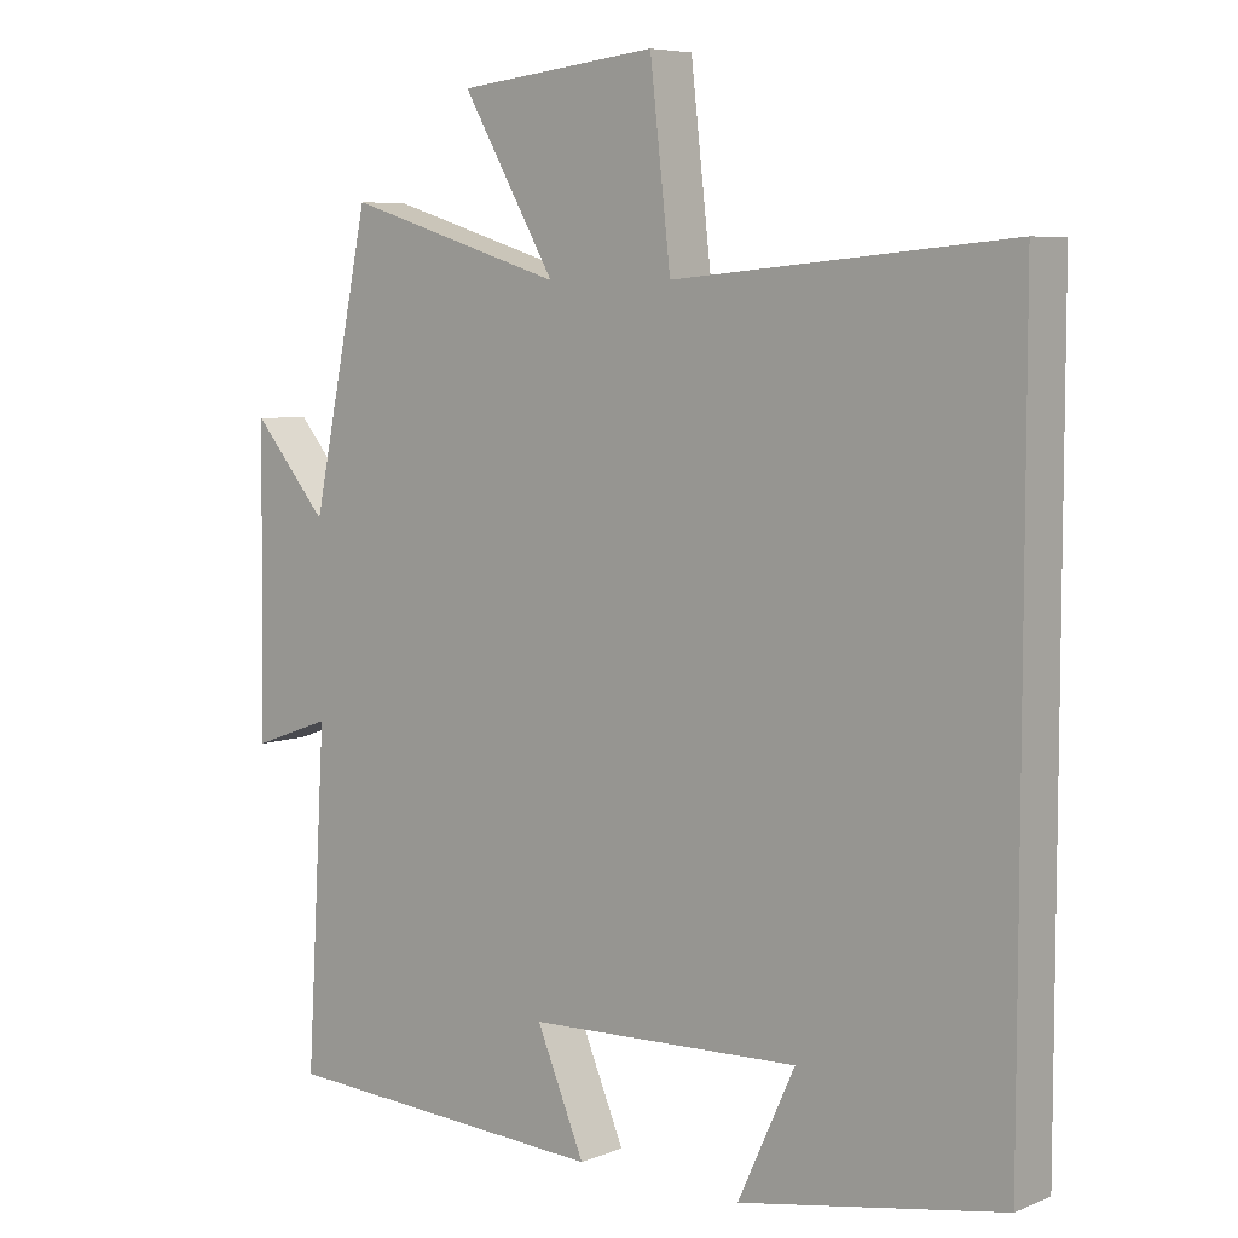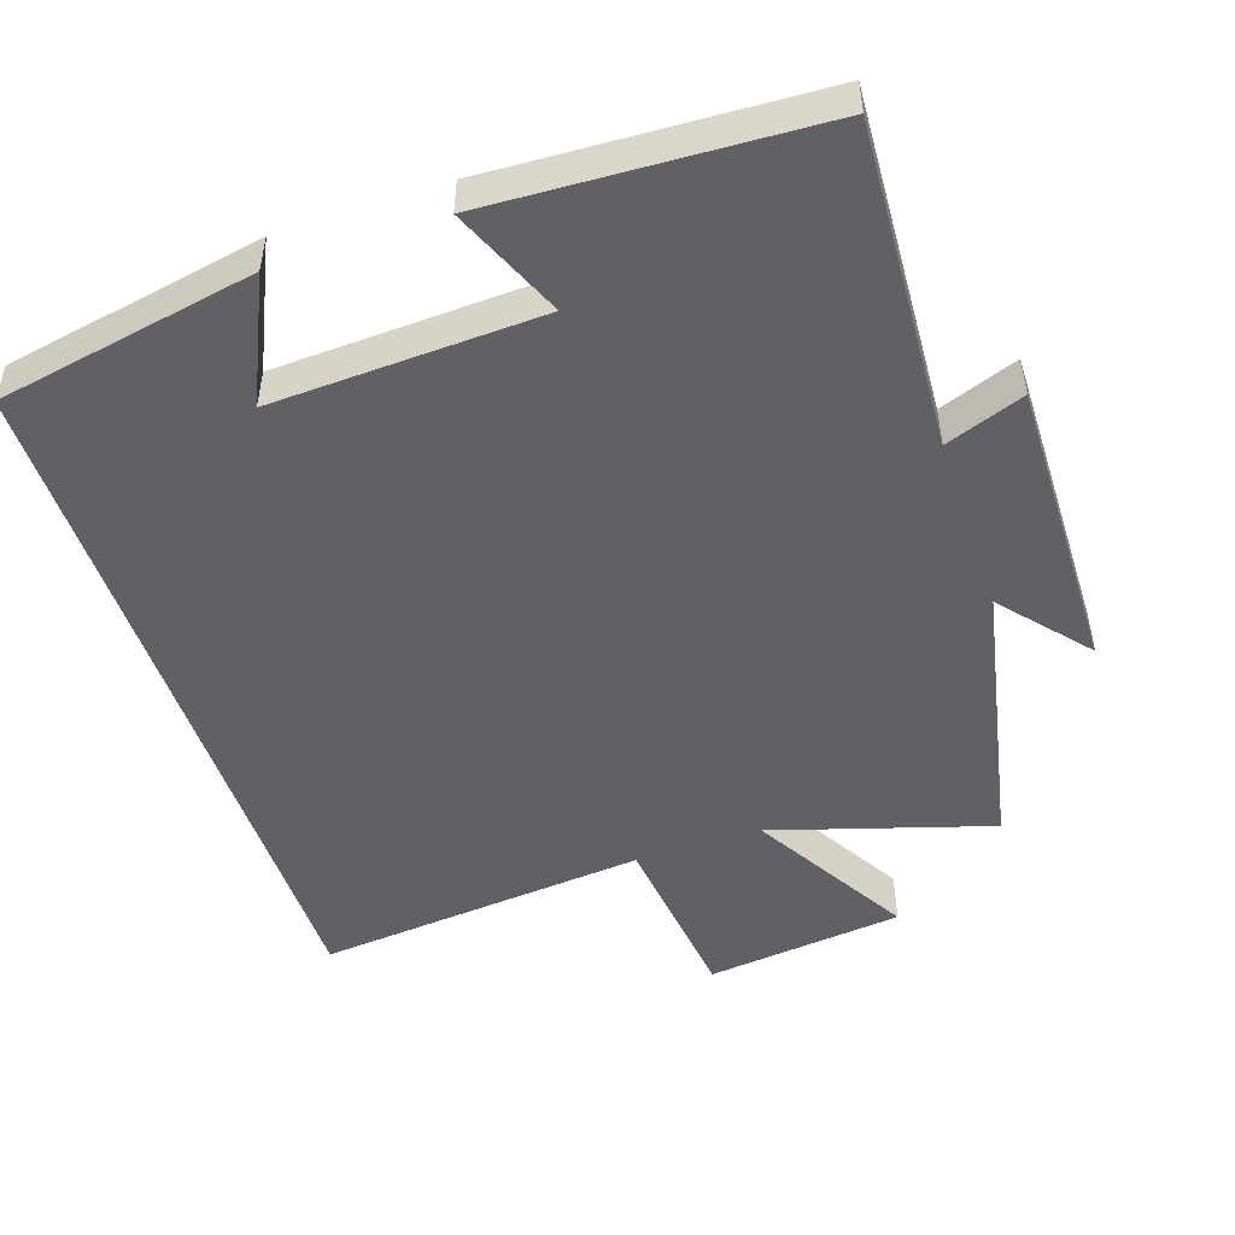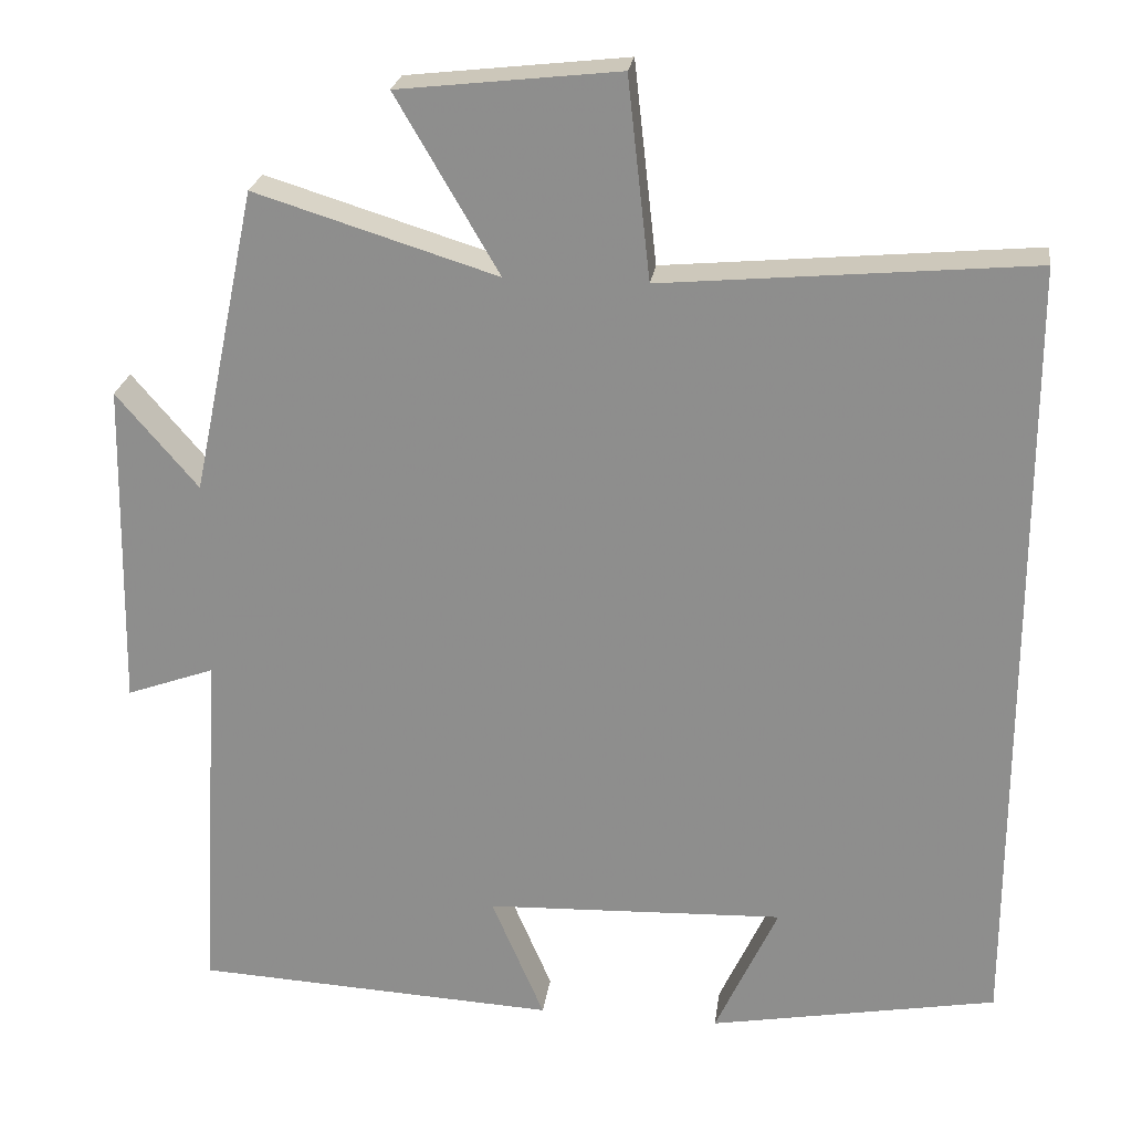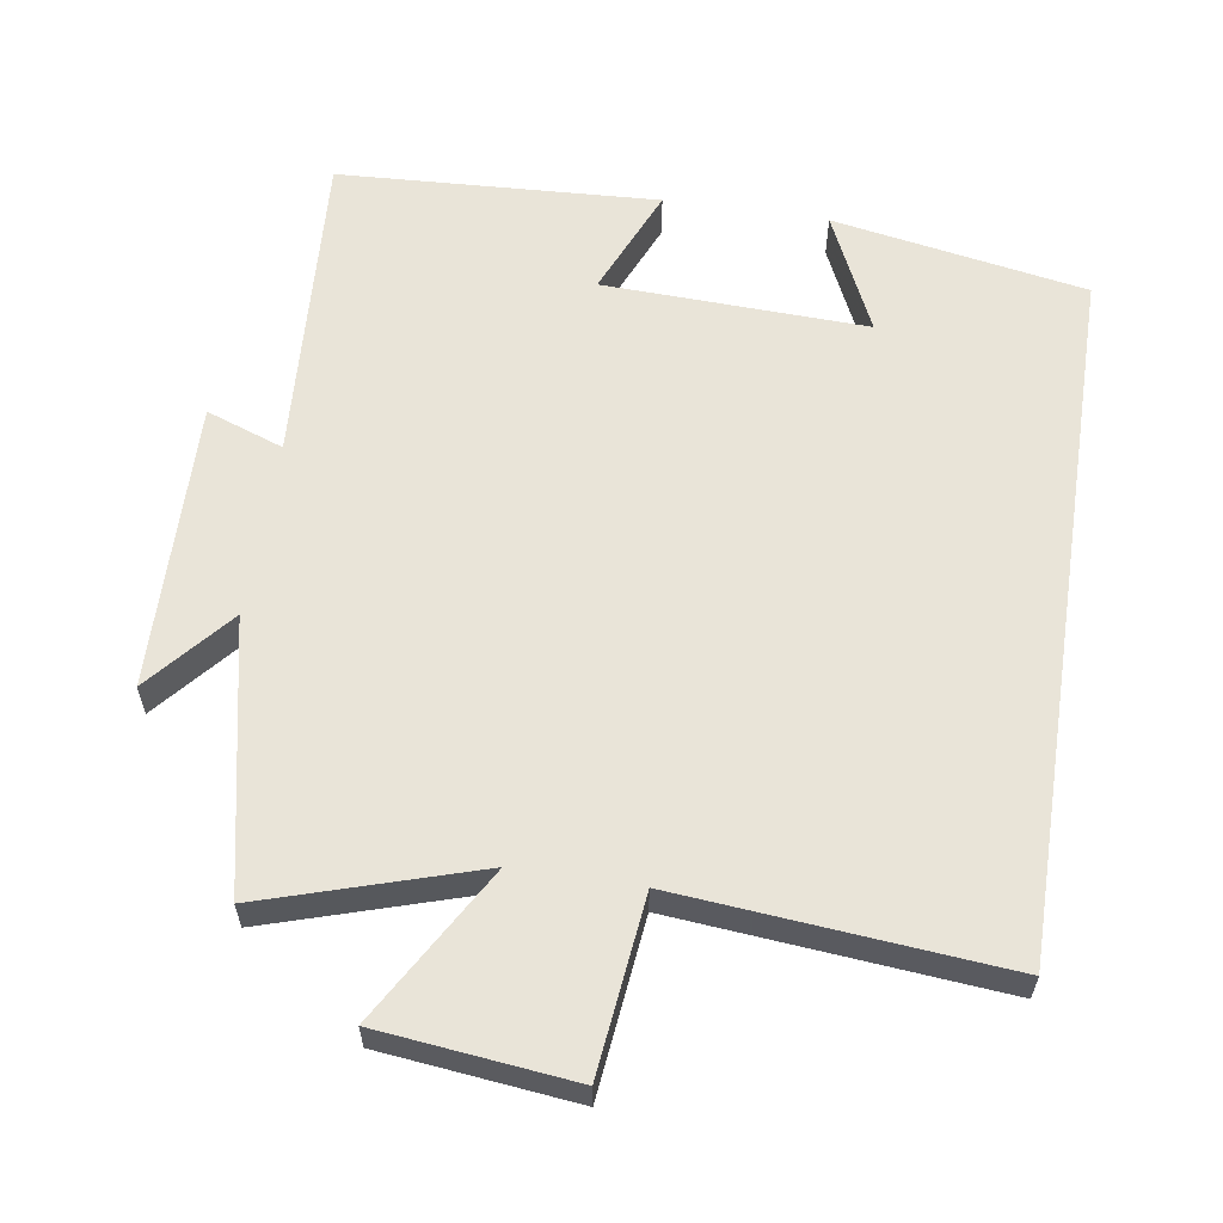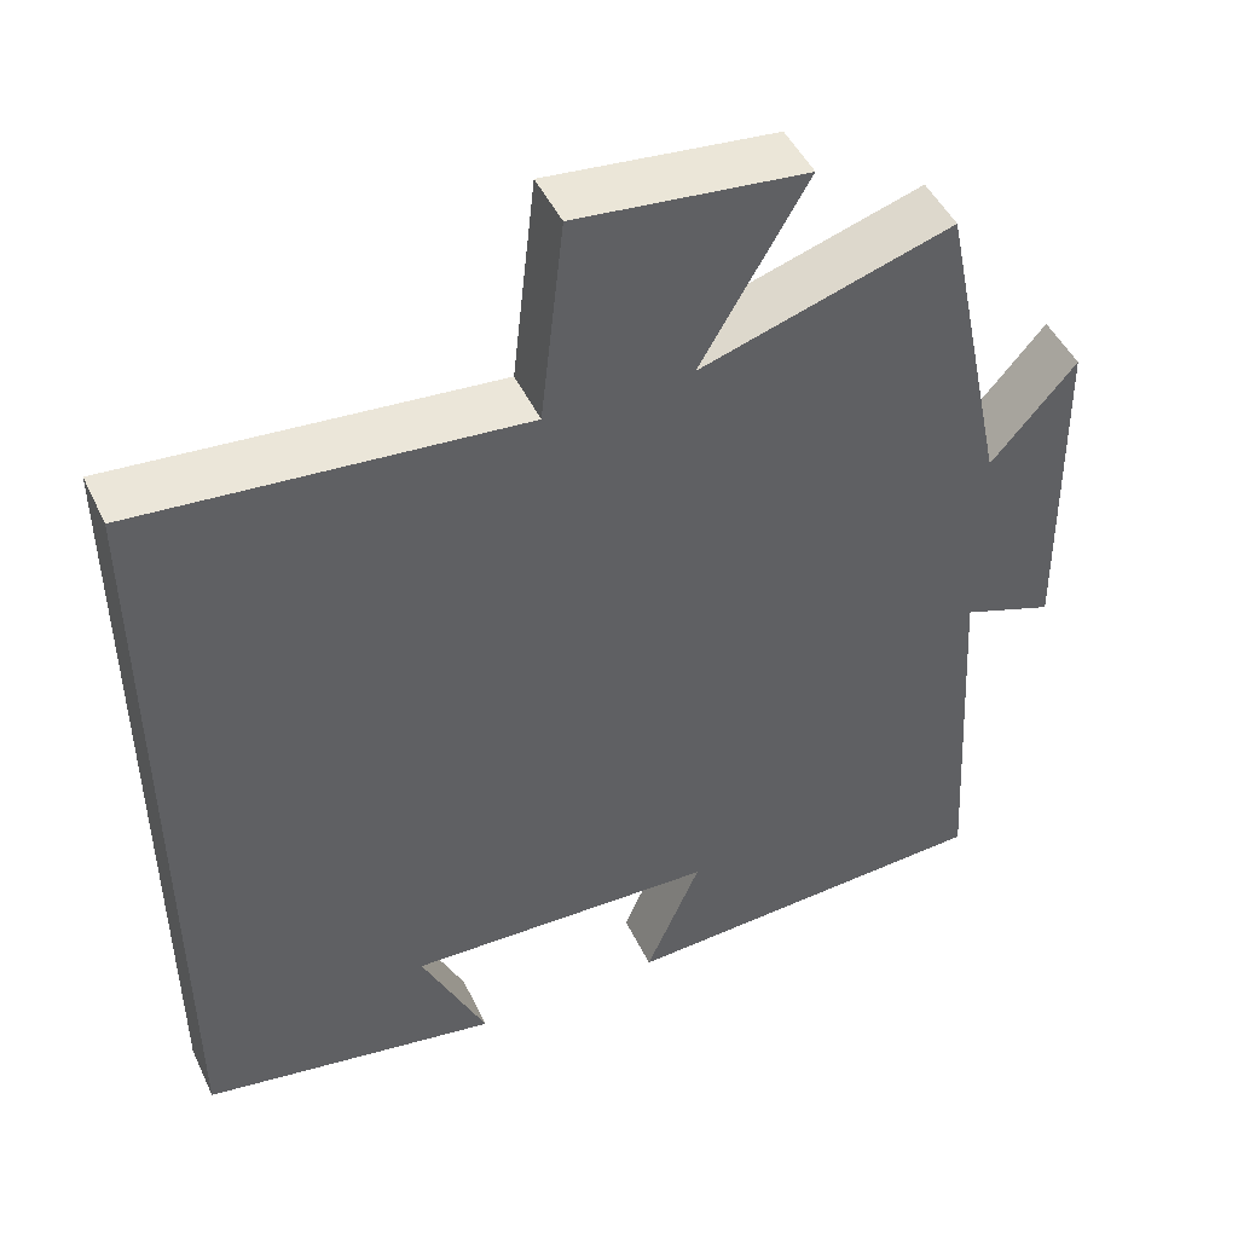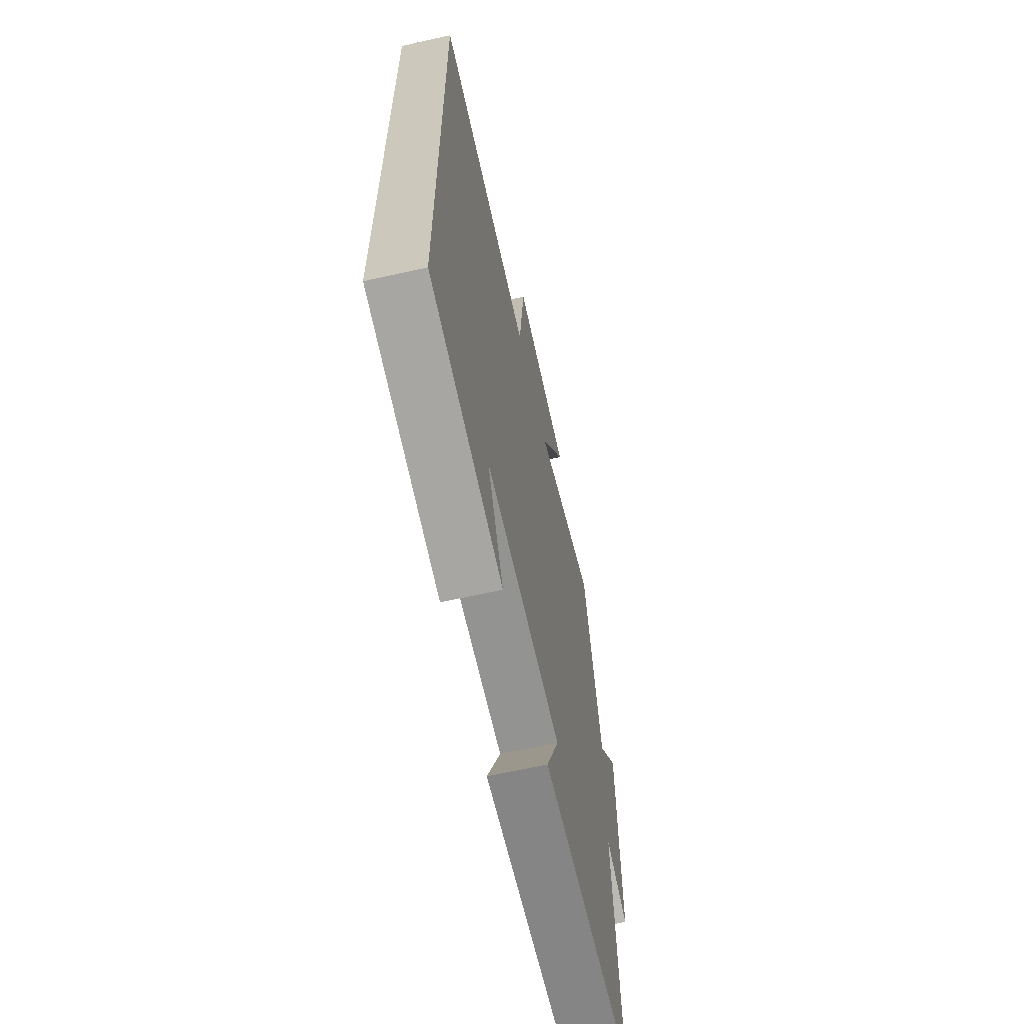
<metadata>
{"format":"obj","ext":"obj","renderer":"f3d","projection":"perspective","resolution":1024,"background":"white","views":[{"elev":6.5,"azim":40.5,"up":"+Z"},{"elev":-49.4,"azim":-161.3,"up":"+Y"},{"elev":23.9,"azim":7.8,"up":"+Z"},{"elev":60.0,"azim":8.7,"up":"+Y"},{"elev":47.3,"azim":155.4,"up":"+Z"},{"elev":-64.6,"azim":102.7,"up":"+Z"}]}
</metadata>
<code>
v -0.527 0.07 -0.477
v -0.5 0.07 -0.032
v -0.608 0.07 -0.071
v -0.6 0.07 0.333
v -0.5 0.07 0.216
v -0.421 0.07 0.592
v -0.124 0.07 0.5
v -0.25 0.07 0.716
v 0.02 0.07 0.746
v 0.048 0.07 0.5
v 0.5 0.07 0.541
v 0.5 0.07 -0.436
v 0.146 0.07 -0.5
v 0.223 0.07 -0.333
v -0.145 0.07 -0.347
v -0.08 0.07 -0.5
v -0.527 0 -0.477
v -0.5 0 -0.032
v -0.608 0 -0.071
v -0.6 0 0.333
v -0.5 0 0.216
v -0.421 0 0.592
v -0.124 0 0.5
v -0.25 0 0.716
v 0.02 0 0.746
v 0.048 0 0.5
v 0.5 0 0.541
v 0.5 0 -0.436
v 0.146 0 -0.5
v 0.223 0 -0.333
v -0.145 0 -0.347
v -0.08 0 -0.5
f 15 16 1 2
f 14 15 2
f 12 13 14
f 12 14 2
f 11 12 2
f 10 11 2
f 7 8 9 10
f 7 10 2 3
f 5 6 7
f 5 7 3
f 3 4 5
f 18 17 32 31
f 18 31 30
f 30 29 28
f 18 30 28
f 18 28 27
f 18 27 26
f 26 25 24 23
f 19 18 26 23
f 23 22 21
f 19 23 21
f 21 20 19
f 1 17 18 2
f 2 18 19 3
f 3 19 20 4
f 4 20 21 5
f 5 21 22 6
f 6 22 23 7
f 7 23 24 8
f 8 24 25 9
f 9 25 26 10
f 10 26 27 11
f 11 27 28 12
f 12 28 29 13
f 13 29 30 14
f 14 30 31 15
f 15 31 32 16
f 16 32 17 1

</code>
